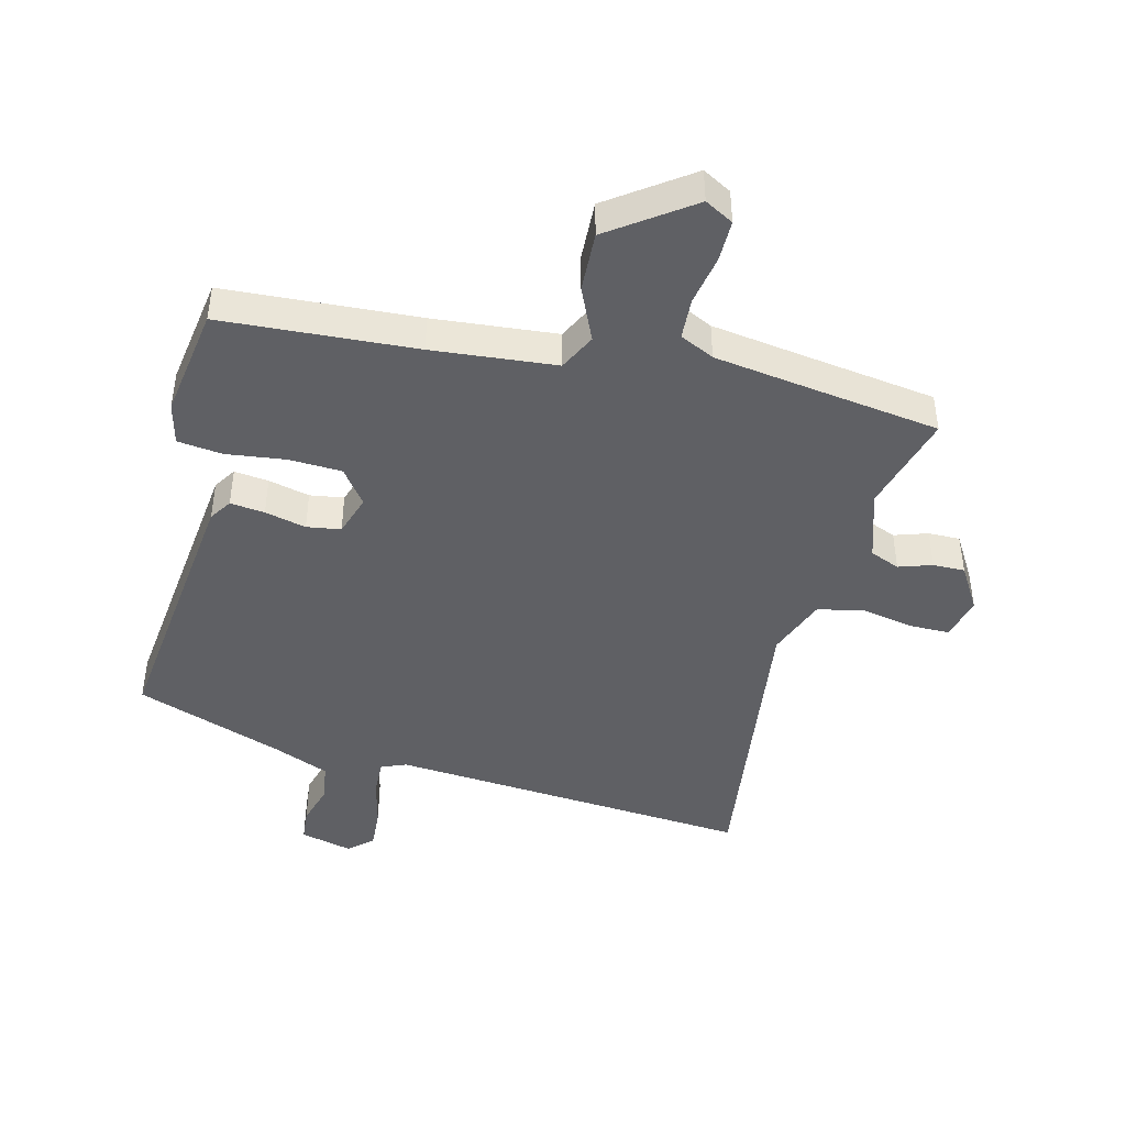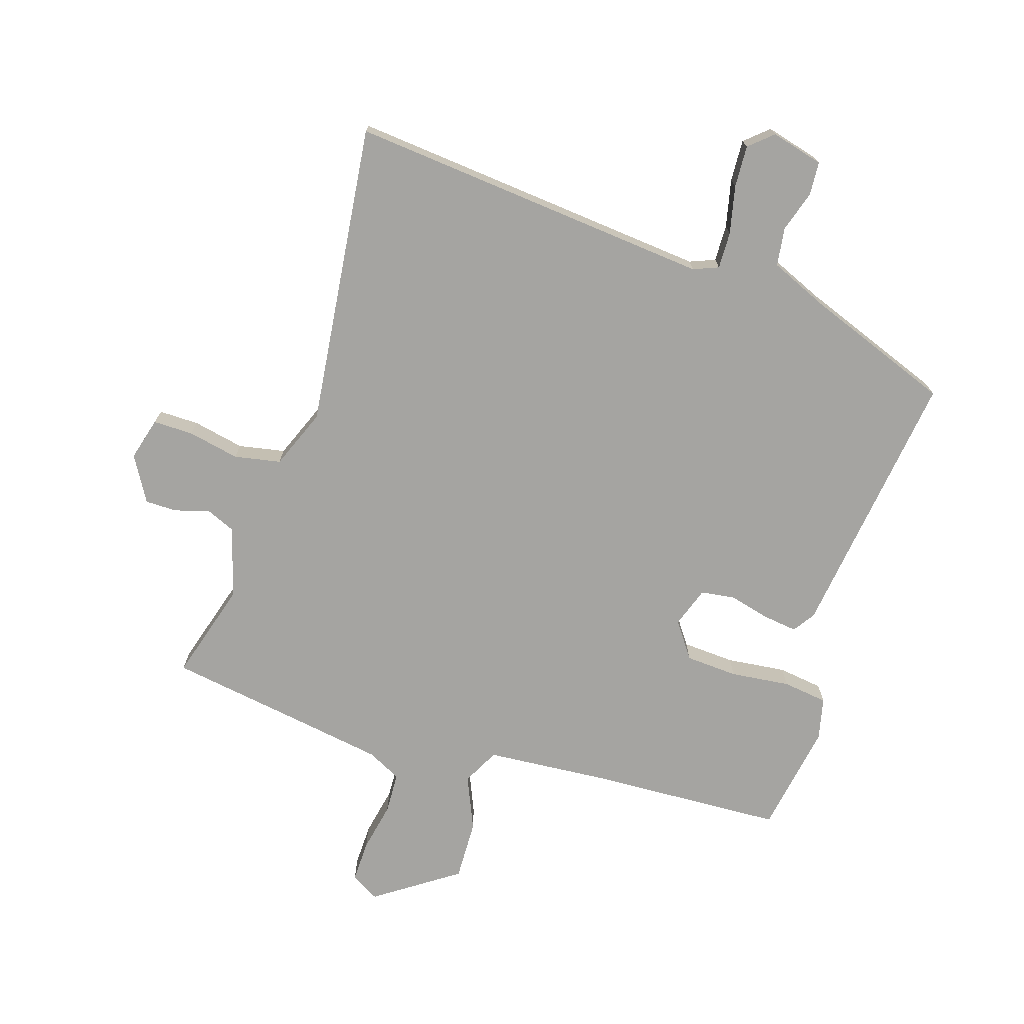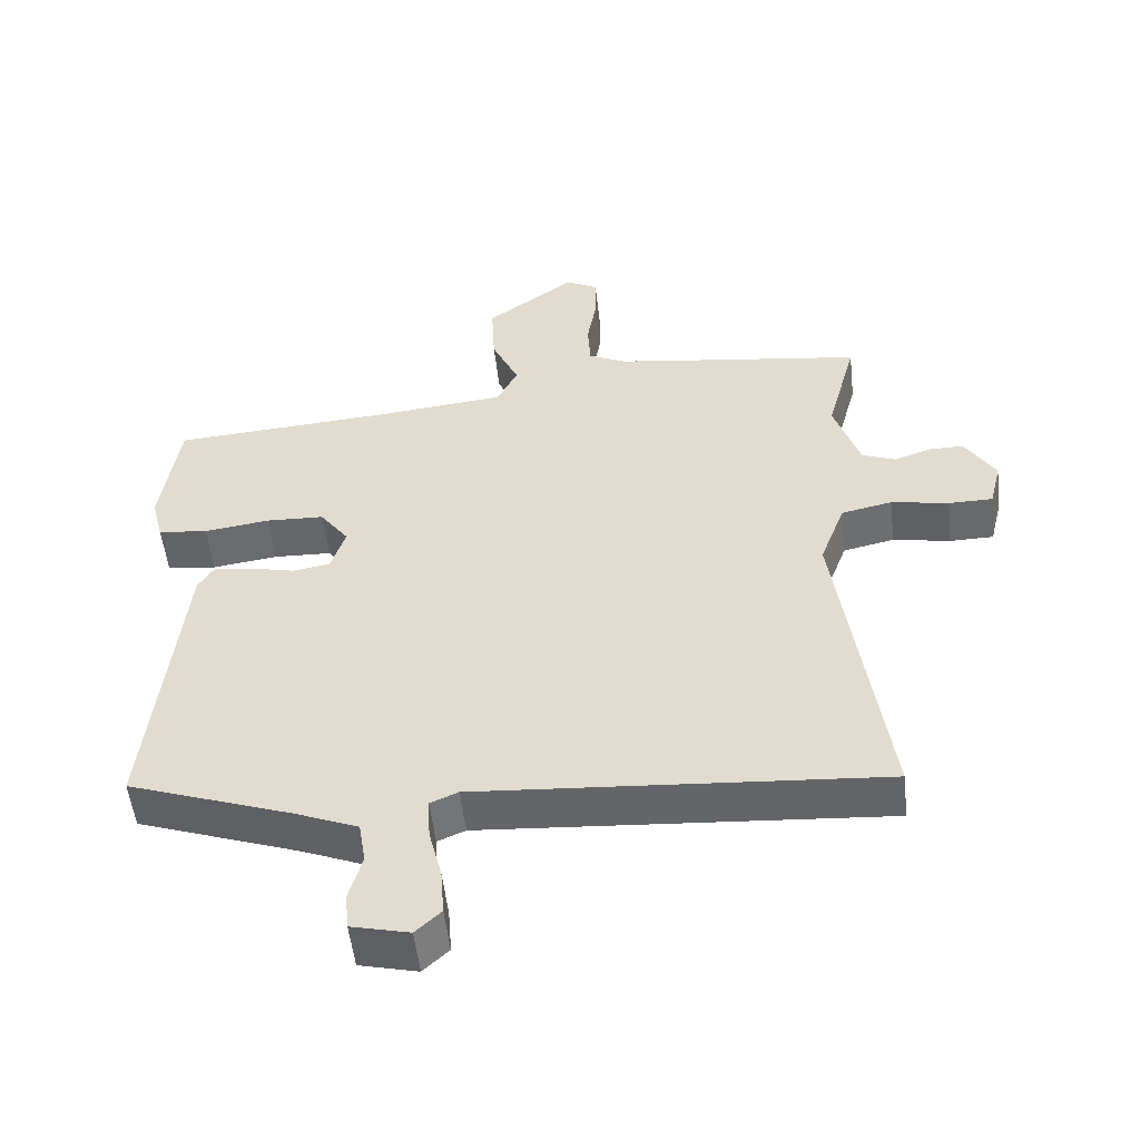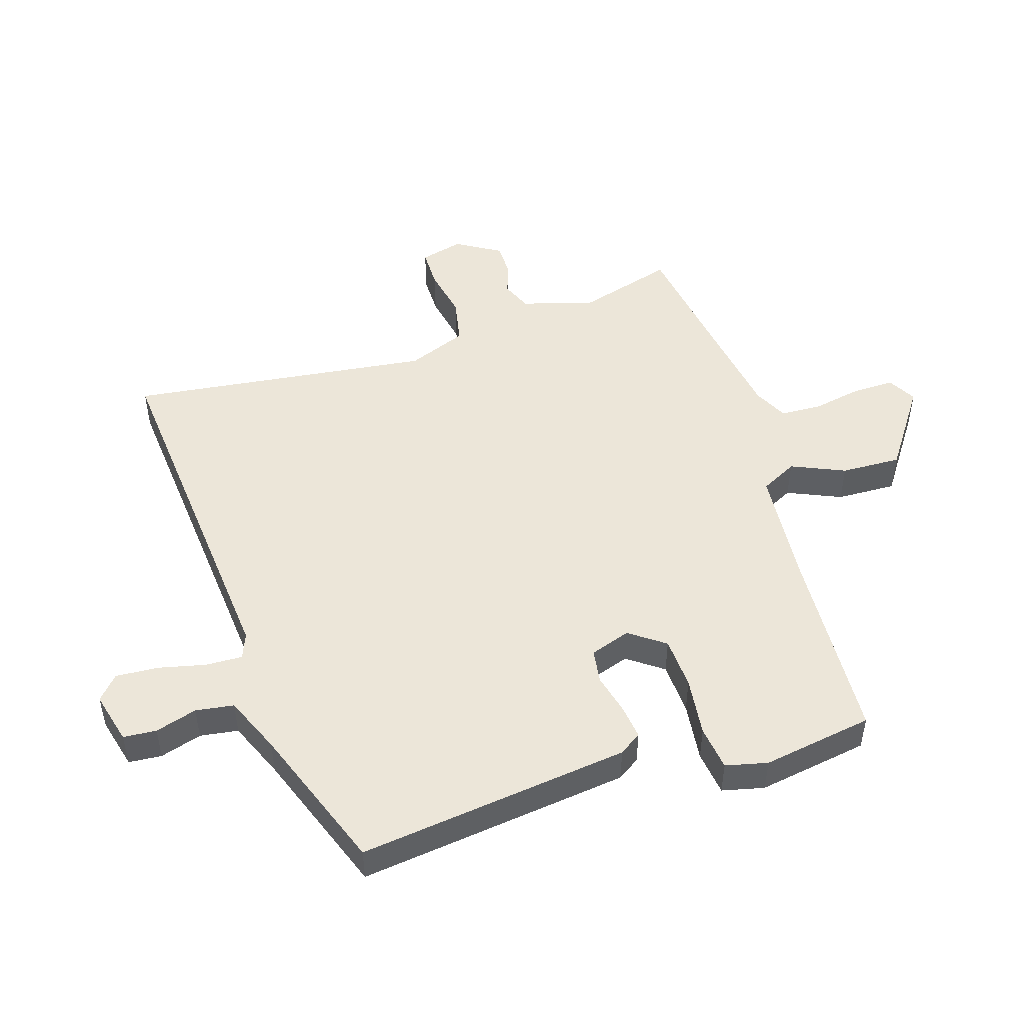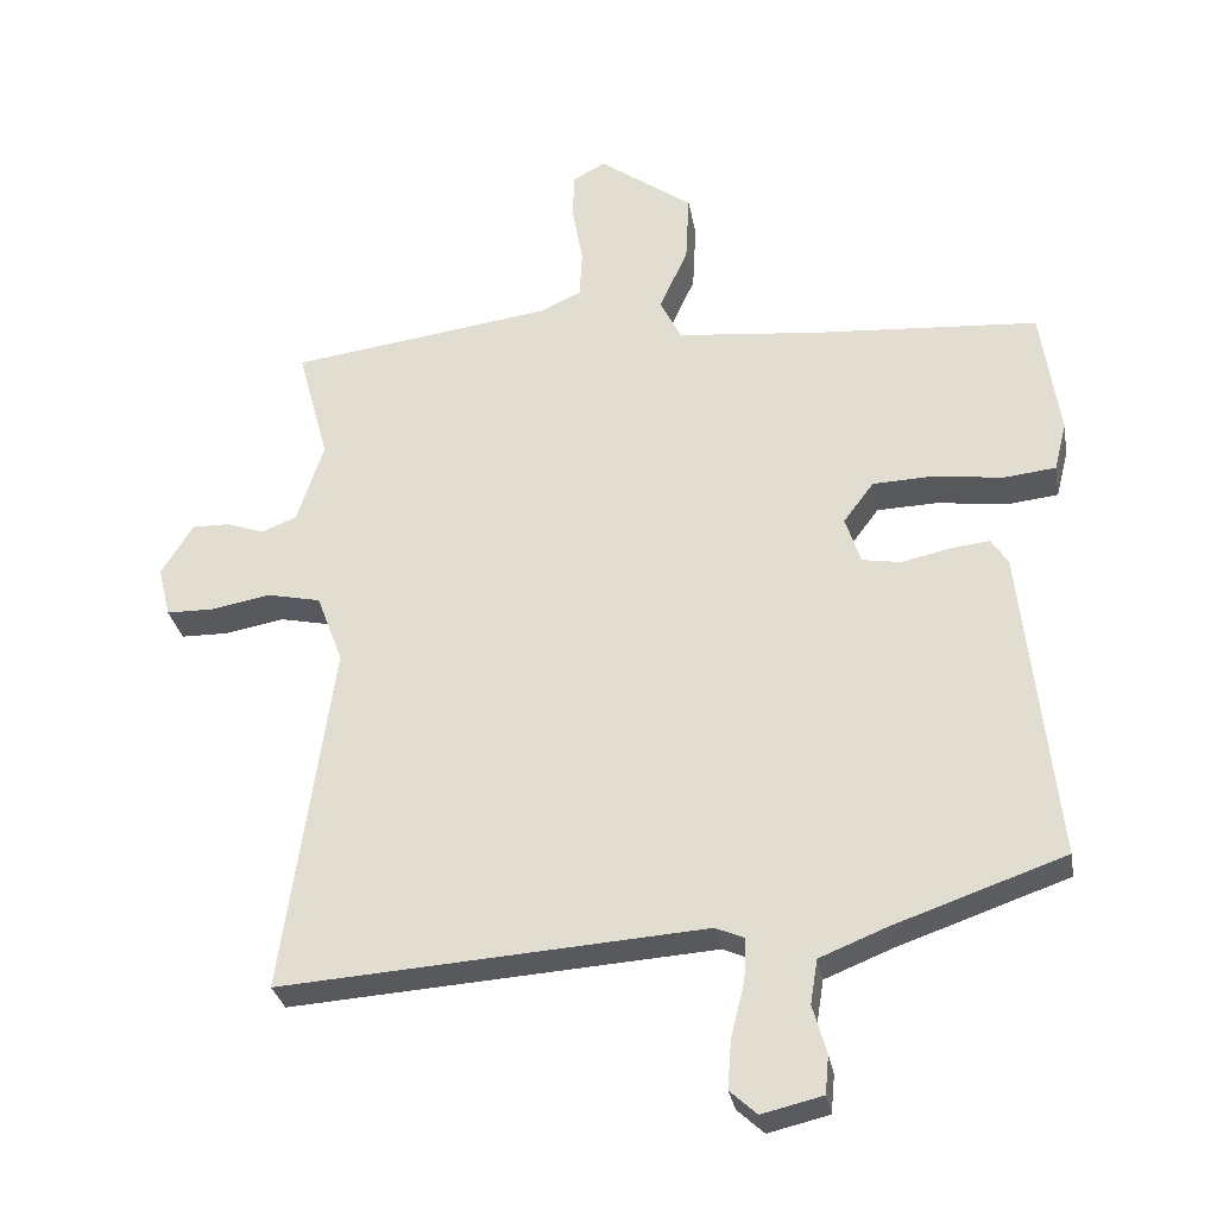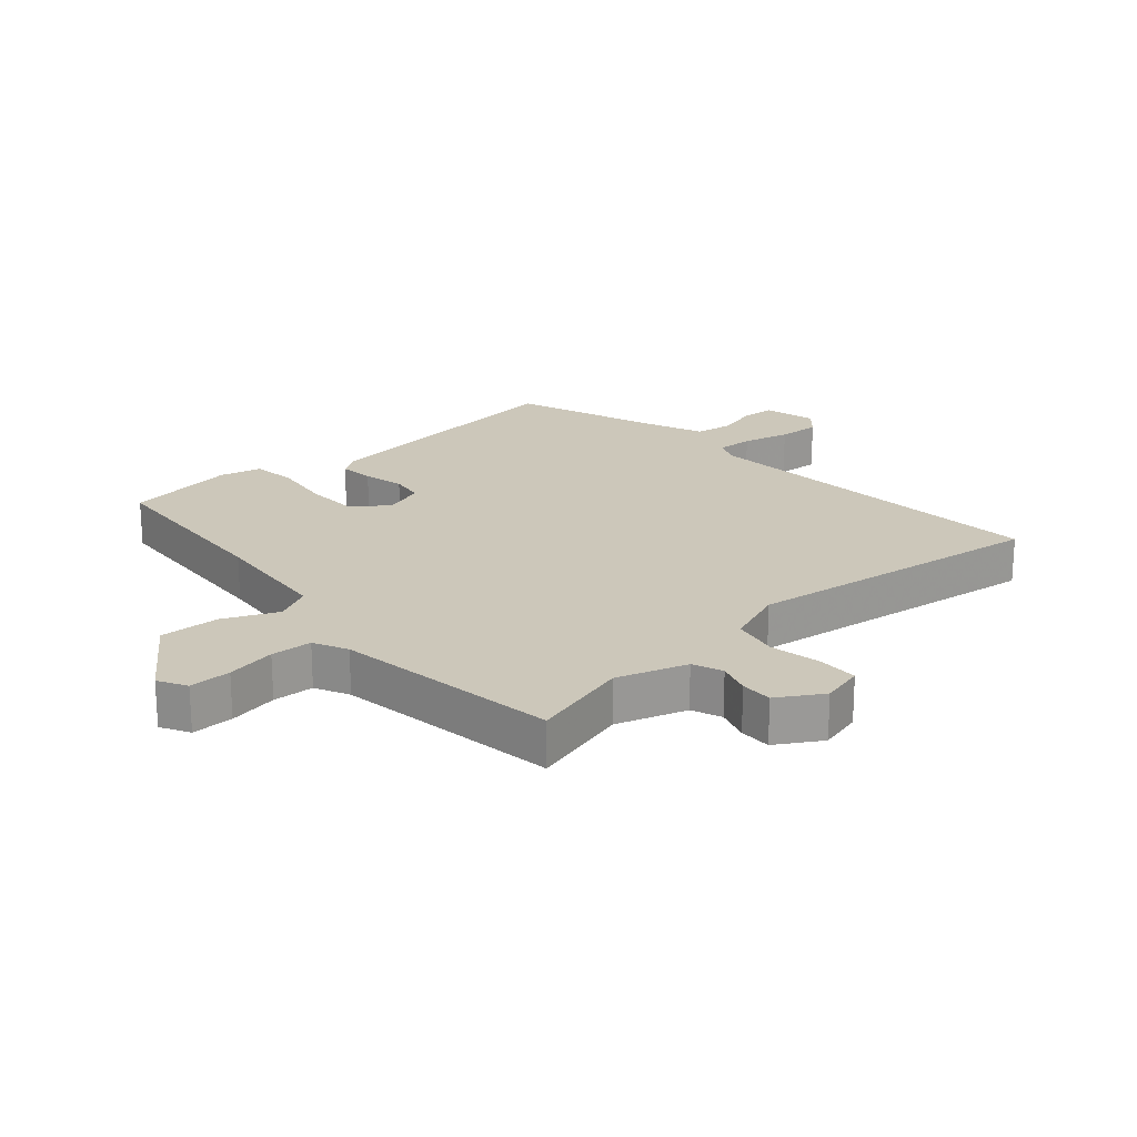
<metadata>
{"format":"obj","ext":"obj","renderer":"f3d","projection":"perspective","resolution":1024,"background":"white","views":[{"elev":-44.4,"azim":-14.6,"up":"+Y"},{"elev":-73.2,"azim":161.0,"up":"+Y"},{"elev":-52.4,"azim":6.3,"up":"+Z"},{"elev":49.3,"azim":-108.5,"up":"+Y"},{"elev":-30.1,"azim":-170.0,"up":"+Z"},{"elev":21.4,"azim":48.1,"up":"+Y"}]}
</metadata>
<code>
v 0.342 0.07 0.521
v 0.559 0.07 0.492
v 0.516 0.07 0.333
v 0.553 0.07 0.221
v 0.601 0.07 0.202
v 0.654 0.07 0.22
v 0.705 0.07 0.221
v 0.749 0.07 0.15
v 0.732 0.07 0.081
v 0.668 0.07 0.08
v 0.585 0.07 0.095
v 0.511 0.07 0.079
v 0.475 0.07 -0.017
v 0.544 0.07 -0.502
v -0.04 0.07 -0.462
v -0.08 0.07 -0.479
v -0.077 0.07 -0.538
v -0.058 0.07 -0.614
v -0.053 0.07 -0.681
v -0.09 0.07 -0.715
v -0.174 0.07 -0.695
v -0.179 0.07 -0.642
v -0.16 0.07 -0.575
v -0.17 0.07 -0.514
v -0.262 0.07 -0.477
v -0.498 0.07 -0.395
v -0.451 0.07 0.041
v -0.428 0.07 0.077
v -0.373 0.07 0.071
v -0.307 0.07 0.056
v -0.253 0.07 0.065
v -0.232 0.07 0.13
v -0.274 0.07 0.186
v -0.358 0.07 0.189
v -0.453 0.07 0.176
v -0.525 0.07 0.184
v -0.542 0.07 0.251
v -0.516 0.07 0.429
v -0.206 0.07 0.451
v -0.009 0.07 0.471
v 0.02 0.07 0.53
v -0.019 0.07 0.615
v -0.024 0.07 0.711
v 0.105 0.07 0.804
v 0.151 0.07 0.779
v 0.151 0.07 0.712
v 0.137 0.07 0.633
v 0.141 0.07 0.567
v 0.196 0.07 0.541
v 0.342 0 0.521
v 0.559 0 0.492
v 0.516 0 0.333
v 0.553 0 0.221
v 0.601 0 0.202
v 0.654 0 0.22
v 0.705 0 0.221
v 0.749 0 0.15
v 0.732 0 0.081
v 0.668 0 0.08
v 0.585 0 0.095
v 0.511 0 0.079
v 0.475 0 -0.017
v 0.544 0 -0.502
v -0.04 0 -0.462
v -0.08 0 -0.479
v -0.077 0 -0.538
v -0.058 0 -0.614
v -0.053 0 -0.681
v -0.09 0 -0.715
v -0.174 0 -0.695
v -0.179 0 -0.642
v -0.16 0 -0.575
v -0.17 0 -0.514
v -0.262 0 -0.477
v -0.498 0 -0.395
v -0.451 0 0.041
v -0.428 0 0.077
v -0.373 0 0.071
v -0.307 0 0.056
v -0.253 0 0.065
v -0.232 0 0.13
v -0.274 0 0.186
v -0.358 0 0.189
v -0.453 0 0.176
v -0.525 0 0.184
v -0.542 0 0.251
v -0.516 0 0.429
v -0.206 0 0.451
v -0.009 0 0.471
v 0.02 0 0.53
v -0.019 0 0.615
v -0.024 0 0.711
v 0.105 0 0.804
v 0.151 0 0.779
v 0.151 0 0.712
v 0.137 0 0.633
v 0.141 0 0.567
v 0.196 0 0.541
f 44 45 46 47
f 44 47 48
f 41 42 43 44
f 41 44 48
f 40 41 48 49
f 36 37 38 39
f 34 35 36 39
f 33 34 39 40
f 32 33 40 49
f 27 28 29 30
f 25 26 27 30
f 24 25 30 31
f 23 24 31 32
f 21 22 23
f 20 21 23
f 17 18 19 20
f 16 17 20 23
f 13 14 15
f 12 13 15 16
f 8 9 10 11
f 8 11 12
f 5 6 7 8
f 5 8 12
f 4 5 12 16
f 1 2 3
f 1 3 4 16
f 23 32 49
f 1 16 23 49
f 96 95 94 93
f 97 96 93
f 93 92 91 90
f 97 93 90
f 98 97 90 89
f 88 87 86 85
f 88 85 84 83
f 89 88 83 82
f 98 89 82 81
f 79 78 77 76
f 79 76 75 74
f 80 79 74 73
f 81 80 73 72
f 72 71 70
f 72 70 69
f 69 68 67 66
f 72 69 66 65
f 64 63 62
f 65 64 62 61
f 60 59 58 57
f 61 60 57
f 57 56 55 54
f 61 57 54
f 65 61 54 53
f 52 51 50
f 65 53 52 50
f 98 81 72
f 98 72 65 50
f 1 50 51 2
f 2 51 52 3
f 3 52 53 4
f 4 53 54 5
f 5 54 55 6
f 6 55 56 7
f 7 56 57 8
f 8 57 58 9
f 9 58 59 10
f 10 59 60 11
f 11 60 61 12
f 12 61 62 13
f 13 62 63 14
f 14 63 64 15
f 15 64 65 16
f 16 65 66 17
f 17 66 67 18
f 18 67 68 19
f 19 68 69 20
f 20 69 70 21
f 21 70 71 22
f 22 71 72 23
f 23 72 73 24
f 24 73 74 25
f 25 74 75 26
f 26 75 76 27
f 27 76 77 28
f 28 77 78 29
f 29 78 79 30
f 30 79 80 31
f 31 80 81 32
f 32 81 82 33
f 33 82 83 34
f 34 83 84 35
f 35 84 85 36
f 36 85 86 37
f 37 86 87 38
f 38 87 88 39
f 39 88 89 40
f 40 89 90 41
f 41 90 91 42
f 42 91 92 43
f 43 92 93 44
f 44 93 94 45
f 45 94 95 46
f 46 95 96 47
f 47 96 97 48
f 48 97 98 49
f 49 98 50 1

</code>
